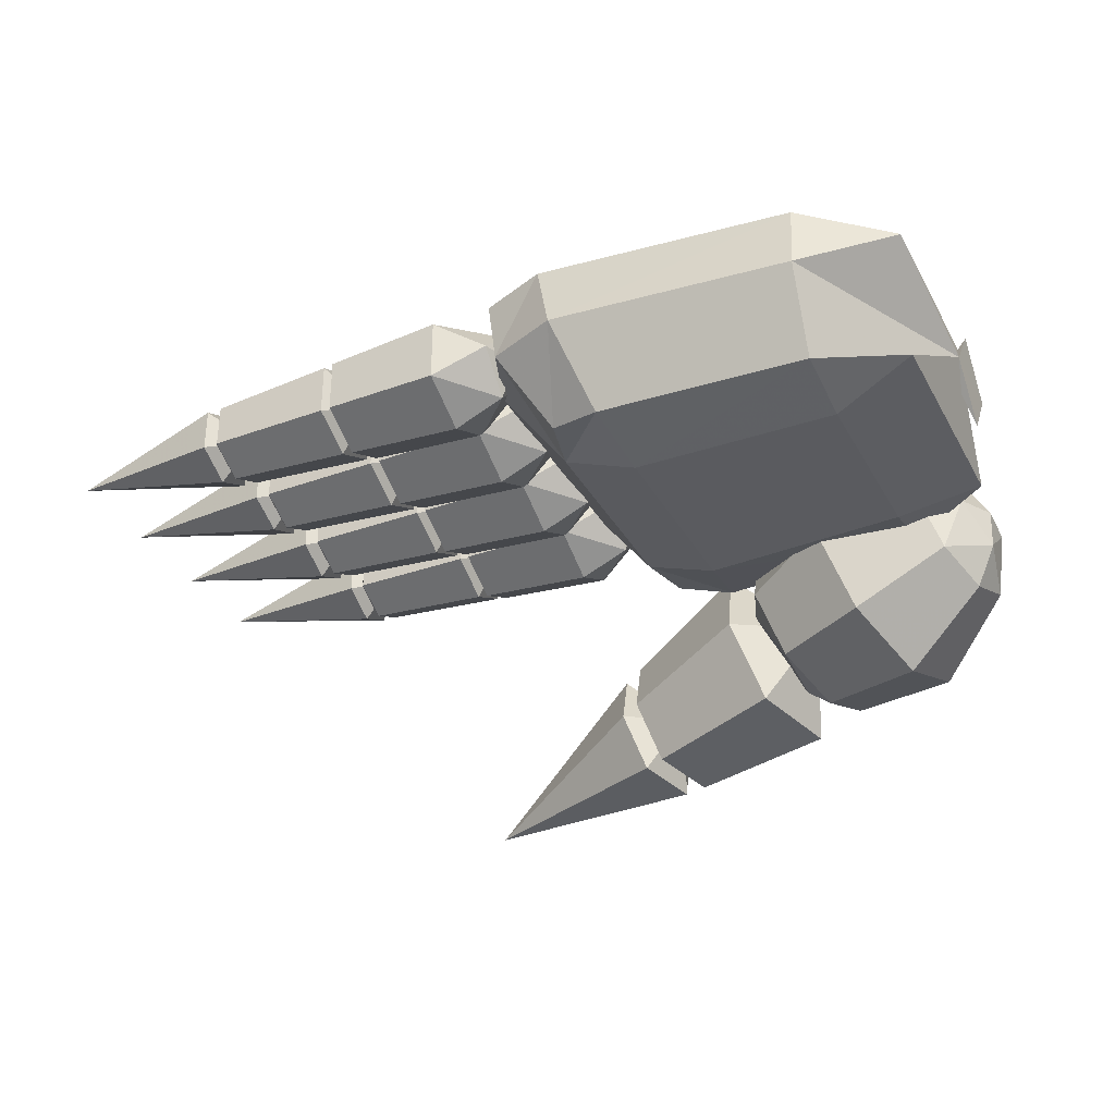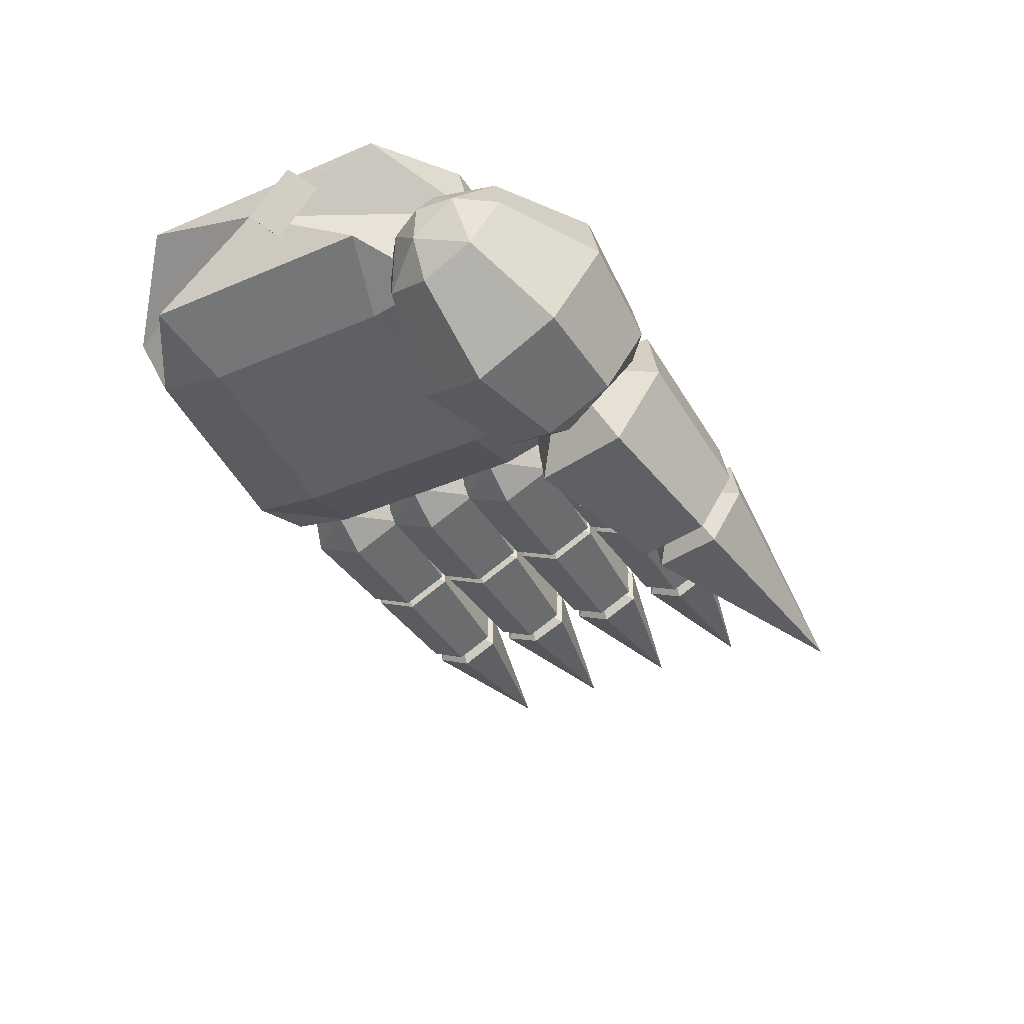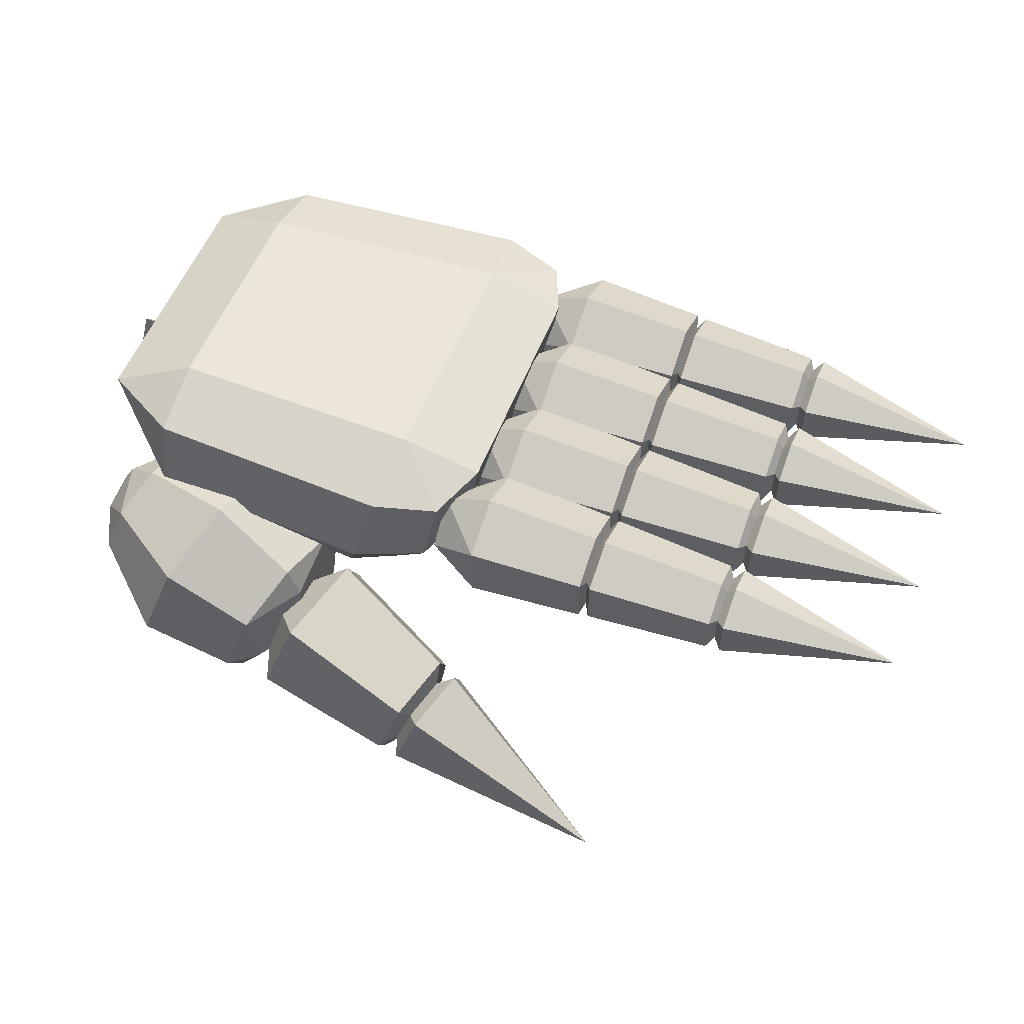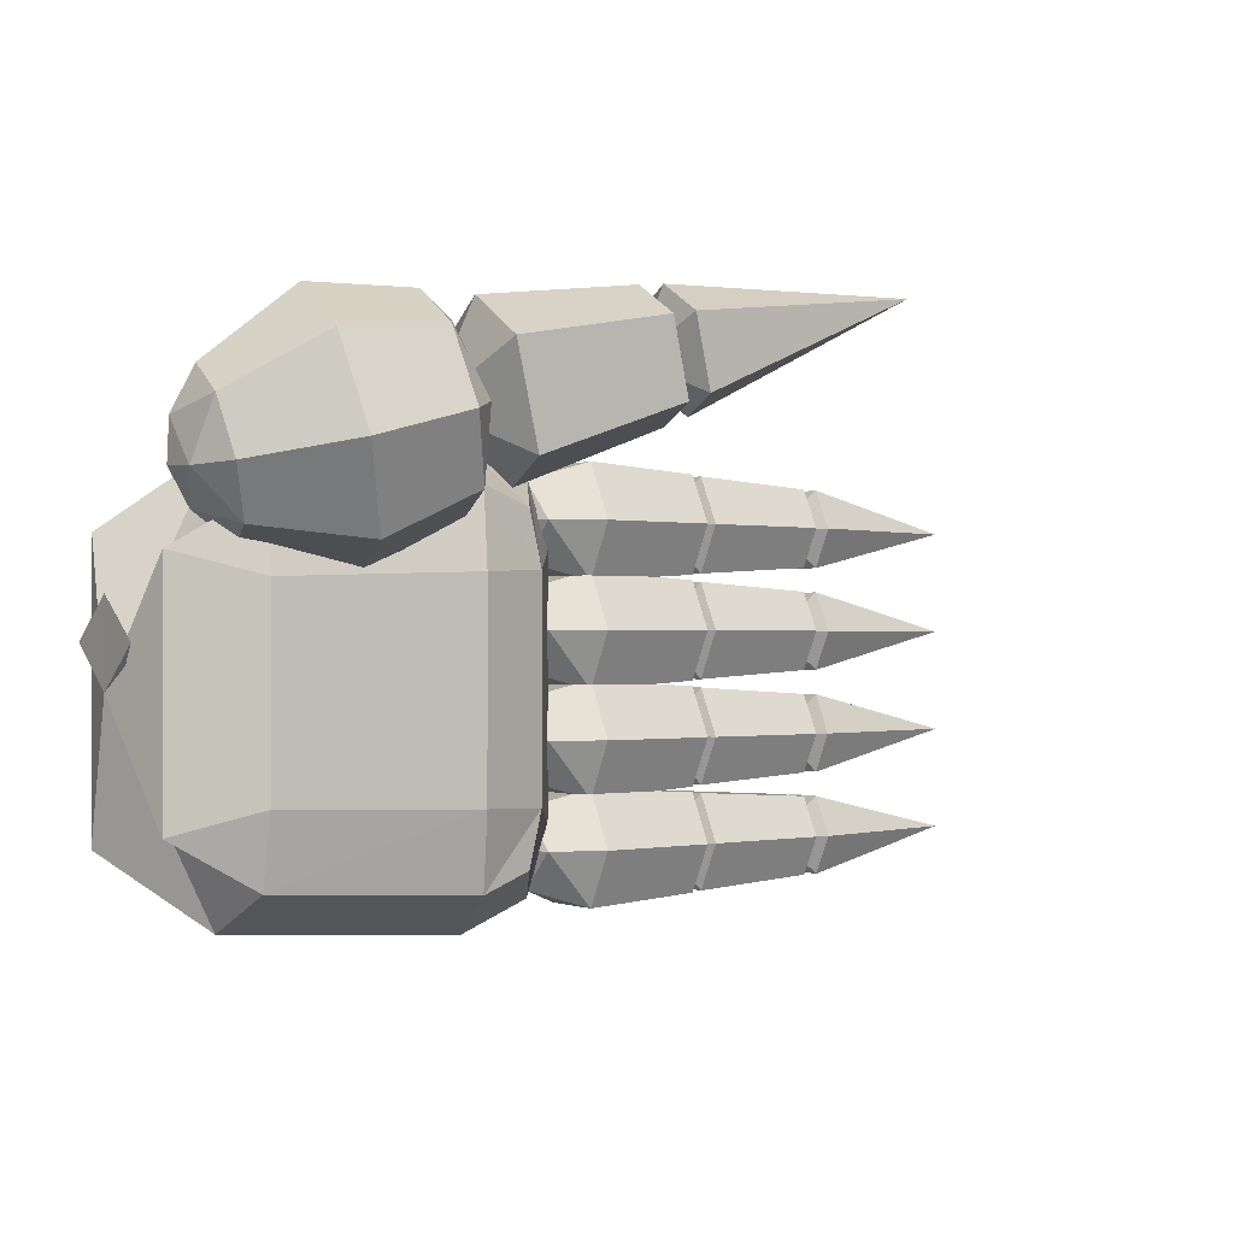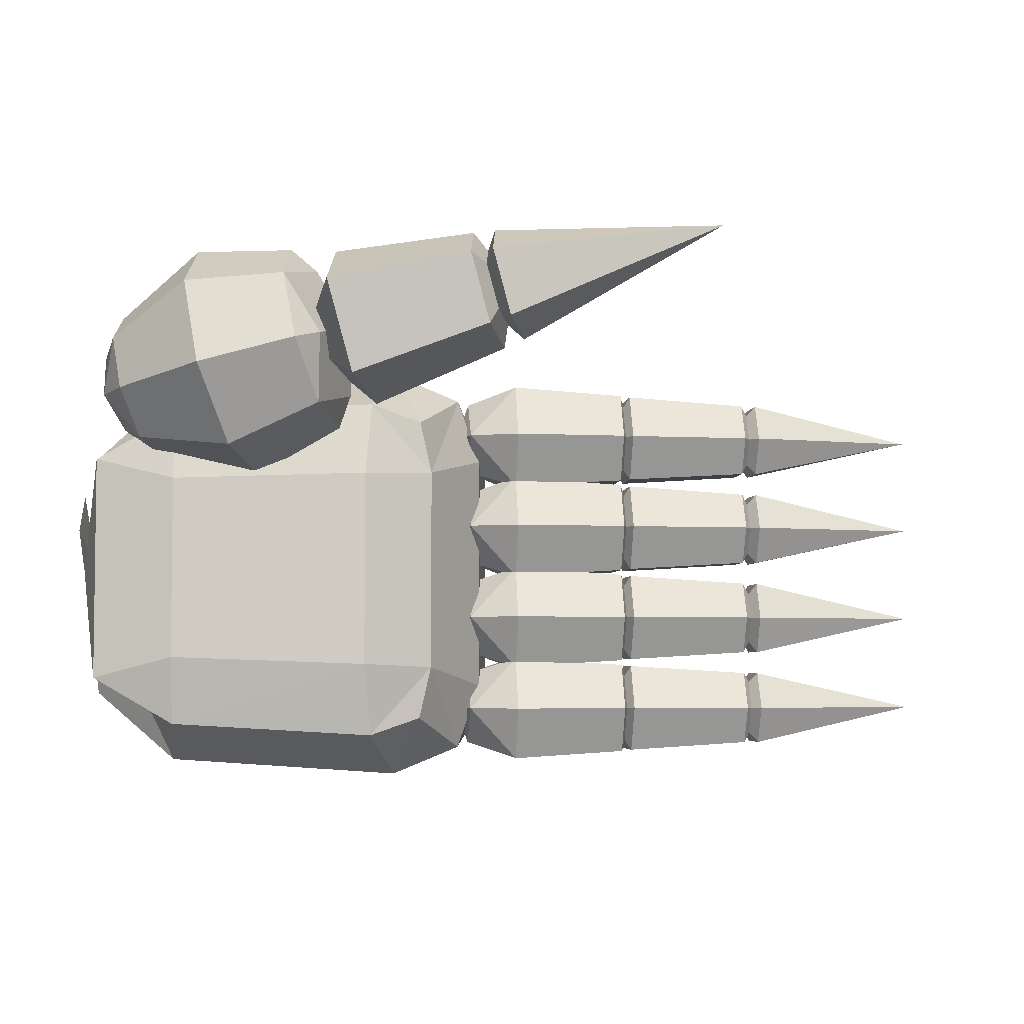
<metadata>
{"format":"obj","ext":"obj","renderer":"f3d","projection":"perspective","resolution":1024,"background":"white","views":[{"elev":-33.1,"azim":-154.7,"up":"+Y"},{"elev":-41.7,"azim":-62.7,"up":"+Y"},{"elev":55.8,"azim":21.3,"up":"+Y"},{"elev":-0.6,"azim":-34.5,"up":"+Z"},{"elev":-4.5,"azim":-6.0,"up":"+Z"}]}
</metadata>
<code>
v -0.5 0.3141 -0.02471
v -0.4849 0.2554 -0.06413
v -0.4995 0.2566 -0.06936
v -0.5 0.1968 -0.02471
v -0.5 0.2554 0.01862
v -0.4798 0.1768 -0.1936
v -0.4798 0.1768 0.05622
v -0.3899 0.1649 0.1085
v -0.3911 0.1476 0.03288
v -0.1733 0.1431 0.04063
v -0.1655 0.1624 0.122
v -0.09547 0.1717 0.04421
v -0.1086 0.1726 0.1027
v -0.05789 0.258 0.139
v -0.03197 0.2597 0.06604
v -0.3929 0.2556 0.1519
v -0.1341 0.2577 0.1702
v -0.09547 0.1717 -0.1816
v -0.03197 0.2597 -0.2034
v -0.05789 0.258 -0.2763
v -0.1086 0.1726 -0.24
v -0.3911 0.1476 -0.1702
v -0.1733 0.1431 -0.178
v -0.3899 0.1649 -0.2458
v -0.1655 0.1624 -0.2594
v -0.3929 0.2556 -0.2893
v -0.1341 0.2577 -0.3076
v -0.4865 0.317 0.07508
v -0.4865 0.317 -0.2124
v -0.3921 0.3602 0.05705
v -0.3921 0.3602 -0.1944
v -0.3907 0.3357 0.1338
v -0.1127 0.3429 0.151
v -0.1054 0.3702 0.0679
v -0.04335 0.3379 0.1279
v -0.01718 0.3457 0.06499
v -0.01718 0.3457 -0.2024
v -0.04335 0.3379 -0.2652
v -0.3907 0.3357 -0.2712
v -0.1127 0.3429 -0.2883
v -0.1054 0.3702 -0.2053
v -0.1902 0.1138 0.2015
v -0.1943 0.1901 0.2057
v -0.2303 0.1144 0.2667
v -0.2272 0.04843 0.1867
v -0.2344 0.1913 0.2717
v -0.2078 0.2259 0.2044
v -0.3345 0.235 0.2669
v -0.301 0.2785 0.1823
v -0.3656 0.1424 0.2919
v -0.2592 0.1177 0.2916
v -0.3762 0.05494 0.2428
v -0.2676 0.04826 0.2525
v -0.3601 0.02389 0.1482
v -0.2548 0.02359 0.1773
v -0.4322 0.2296 0.2026
v -0.4114 0.2565 0.1501
v -0.4515 0.1722 0.2181
v -0.4581 0.118 0.1876
v -0.448 0.09879 0.129
v -0.4507 0.2266 0.1372
v -0.4714 0.183 0.1724
v -0.4696 0.1449 0.1262
v -0.2282 0.05818 0.1101
v -0.3266 0.06743 0.06353
v -0.2034 0.1318 0.09016
v -0.2954 0.16 0.03848
v -0.4273 0.1258 0.07656
v -0.408 0.1831 0.06103
v -0.4014 0.2373 0.09151
v -0.2848 0.2475 0.08765
v -0.195 0.2012 0.1292
v -0.4489 0.1886 0.09103
v -0.1912 0.1242 0.1257
v -0.4708 0.1886 0.1289
v -0.2091 0.1065 0.2885
v -0.0554 0.06857 0.3055
v -0.03236 0.1385 0.2888
v -0.1784 0.1993 0.2659
v -0.2208 0.01763 0.2422
v -0.06424 0.00183 0.2709
v -0.1921 0.0255 0.139
v -0.04269 0.007745 0.1933
v -0.2449 0.1285 0.1869
v -0.01043 0.06579 0.2482
v -0.01082 0.1444 0.2112
v -0.1498 0.2072 0.1627
v -0.1615 0.1185 0.1168
v -0.01963 0.07756 0.1764
v -0.01006 0.1287 0.2919
v -0.03187 0.06284 0.3076
v 0.2166 0.005749 0.3065
v -0.04028 0 0.275
v -0.05482 0.07767 0.2363
v 0.01026 0.1342 0.2188
v -0.01995 0.005564 0.202
v 0.001903 0.07128 0.186
v 0.01098 0.3162 0.156
v 0.1399 0.3116 0.1481
v 0.1399 0.3378 0.09645
v 0.01098 0.3465 0.09645
v 0.01098 0.2471 0.156
v 0.1399 0.2517 0.1481
v 0.01098 0.2168 0.09645
v 0.1399 0.2255 0.09645
v -0.04378 0.2405 0.09645
v -0.04378 0.2816 0.1376
v -0.04378 0.3228 0.09645
v 0.1574 0.2816 0.09645
v 0.01098 0.3162 0.0369
v 0.1399 0.3116 0.04483
v 0.01098 0.2471 0.0369
v 0.1399 0.2517 0.04483
v -0.04378 0.2816 0.05531
v -0.05845 0.2816 0.09645
v 0.2911 0.3271 0.09645
v 0.1514 0.3363 0.09645
v 0.1514 0.3108 0.1466
v 0.2911 0.3059 0.1382
v 0.1514 0.2525 0.1466
v 0.2911 0.2574 0.1382
v 0.1514 0.227 0.09645
v 0.2911 0.2362 0.09645
v 0.3174 0.2816 0.09645
v 0.1215 0.2816 0.09645
v 0.1514 0.3108 0.04625
v 0.2911 0.3059 0.0547
v 0.2911 0.2574 0.0547
v 0.1514 0.2525 0.04625
v 0.3079 0.3269 0.09633
v 0.3079 0.3058 0.1379
v 0.5 0.2816 0.09633
v 0.3079 0.2575 0.1379
v 0.3079 0.3058 0.0548
v 0.3079 0.2575 0.0548
v 0.272 0.2816 0.09633
v 0.3079 0.2364 0.09633
v 0.01098 0.3162 0.04711
v 0.1399 0.3116 0.03917
v 0.1399 0.3378 -0.01244
v 0.01098 0.3465 -0.01244
v 0.01098 0.2471 0.04711
v 0.1399 0.2517 0.03917
v 0.01098 0.2168 -0.01244
v 0.1399 0.2255 -0.01244
v -0.04378 0.2405 -0.01244
v -0.04378 0.2816 0.0287
v -0.04378 0.3228 -0.01244
v 0.1574 0.2816 -0.01244
v 0.01098 0.3162 -0.07199
v 0.1399 0.3116 -0.06406
v 0.01098 0.2471 -0.07199
v 0.1399 0.2517 -0.06406
v -0.04378 0.2816 -0.05359
v -0.05845 0.2816 -0.01244
v 0.2911 0.3271 -0.01245
v 0.1514 0.3363 -0.01245
v 0.1514 0.3108 0.03775
v 0.2911 0.3059 0.0293
v 0.1514 0.2525 0.03775
v 0.2911 0.2574 0.0293
v 0.1514 0.227 -0.01245
v 0.2911 0.2362 -0.01245
v 0.3174 0.2816 -0.01245
v 0.1215 0.2816 -0.01245
v 0.1514 0.3108 -0.06264
v 0.2911 0.3059 -0.05419
v 0.2911 0.2574 -0.05419
v 0.1514 0.2525 -0.06264
v 0.3079 0.3269 -0.01256
v 0.3079 0.3058 0.02897
v 0.5 0.2816 -0.01256
v 0.3079 0.2575 0.02897
v 0.3079 0.3058 -0.0541
v 0.272 0.2816 -0.01256
v 0.3079 0.2364 -0.01256
v 0.3079 0.2575 -0.0541
v 0.01098 0.3162 -0.06187
v 0.1399 0.3116 -0.06979
v 0.1399 0.3378 -0.1214
v 0.01098 0.3465 -0.1214
v 0.01098 0.2471 -0.06187
v 0.1399 0.2517 -0.06979
v 0.01098 0.2168 -0.1214
v 0.1399 0.2255 -0.1214
v -0.04378 0.2405 -0.1214
v -0.04378 0.2816 -0.08027
v -0.04378 0.3228 -0.1214
v 0.1574 0.2816 -0.1214
v 0.01098 0.3162 -0.181
v 0.1399 0.3116 -0.173
v 0.01098 0.2471 -0.181
v 0.1399 0.2517 -0.173
v -0.04378 0.2816 -0.1626
v -0.05845 0.2816 -0.1214
v 0.2911 0.3271 -0.1214
v 0.1514 0.3363 -0.1214
v 0.1514 0.3108 -0.07123
v 0.2911 0.3059 -0.07967
v 0.1514 0.2525 -0.07123
v 0.2911 0.2574 -0.07967
v 0.1514 0.227 -0.1214
v 0.2911 0.2362 -0.1214
v 0.3174 0.2816 -0.1214
v 0.1215 0.2816 -0.1214
v 0.1514 0.3108 -0.1716
v 0.2911 0.3059 -0.1632
v 0.2911 0.2574 -0.1632
v 0.1514 0.2525 -0.1716
v 0.3079 0.3269 -0.1215
v 0.3079 0.3058 -0.08001
v 0.5 0.2816 -0.1215
v 0.3079 0.2575 -0.08001
v 0.3079 0.3058 -0.1631
v 0.279 0.2816 -0.1215
v 0.3079 0.2383 -0.1215
v 0.3079 0.2575 -0.1631
v 0.01098 0.3162 -0.1706
v 0.1399 0.3116 -0.1786
v 0.1399 0.3378 -0.2302
v 0.01098 0.3465 -0.2302
v 0.01098 0.2471 -0.1706
v 0.1399 0.2517 -0.1786
v 0.01098 0.2168 -0.2302
v 0.1399 0.2255 -0.2302
v -0.04378 0.2405 -0.2302
v -0.04378 0.2816 -0.189
v -0.04378 0.3228 -0.2302
v 0.1574 0.2816 -0.2302
v 0.01098 0.3162 -0.2897
v 0.1399 0.3116 -0.2818
v 0.01098 0.2471 -0.2897
v 0.1399 0.2517 -0.2818
v -0.04378 0.2816 -0.2713
v -0.05845 0.2816 -0.2302
v 0.2911 0.3271 -0.2302
v 0.1514 0.3363 -0.2302
v 0.1514 0.3108 -0.18
v 0.2911 0.3059 -0.1884
v 0.1514 0.2525 -0.18
v 0.2911 0.2574 -0.1884
v 0.1514 0.227 -0.2302
v 0.2911 0.2362 -0.2302
v 0.3174 0.2816 -0.2302
v 0.1215 0.2816 -0.2302
v 0.1514 0.3108 -0.2804
v 0.2911 0.3059 -0.2719
v 0.2911 0.2574 -0.2719
v 0.1514 0.2525 -0.2804
v 0.3079 0.3269 -0.2303
v 0.3079 0.3058 -0.1888
v 0.5 0.2816 -0.2303
v 0.3079 0.2575 -0.1888
v 0.3079 0.3058 -0.2718
v 0.272 0.2816 -0.2303
v 0.3079 0.2364 -0.2303
v 0.3079 0.2575 -0.2718
f 1 2 3
f 4 3 2
f 3 5 1
f 5 2 1
f 2 4 5
f 4 5 3
f 3 6 7
f 3 7 8
f 7 9 8
f 9 7 6
f 8 9 10
f 10 11 8
f 11 10 12
f 12 13 11
f 14 13 12
f 12 15 14
f 8 16 3
f 17 11 13
f 17 16 8
f 13 14 17
f 17 11 8
f 15 12 18
f 18 19 15
f 20 19 18
f 18 21 20
f 10 9 22
f 6 22 9
f 23 18 12
f 12 10 23
f 22 23 10
f 6 24 22
f 23 22 24
f 24 6 3
f 24 25 23
f 18 23 25
f 25 21 18
f 3 26 24
f 27 20 21
f 21 25 27
f 27 25 24
f 24 26 27
f 28 29 3
f 29 28 30
f 30 31 29
f 28 32 30
f 30 32 33
f 33 34 30
f 34 33 35
f 35 36 34
f 36 35 14
f 14 35 33
f 14 15 36
f 16 32 28
f 28 3 16
f 33 17 14
f 32 16 17
f 17 33 32
f 36 15 19
f 19 37 36
f 37 19 20
f 20 38 37
f 29 31 39
f 40 38 20
f 40 39 31
f 41 37 38
f 30 34 41
f 41 31 30
f 38 40 41
f 31 41 40
f 36 37 41
f 41 34 36
f 20 27 40
f 39 40 27
f 26 3 29
f 29 39 26
f 27 26 39
f 42 43 44
f 42 44 45
f 43 46 44
f 43 47 46
f 48 46 47
f 47 49 48
f 46 48 50
f 50 51 46
f 46 51 44
f 51 50 52
f 52 53 51
f 44 51 53
f 44 53 45
f 53 52 54
f 45 53 55
f 54 55 53
f 56 48 49
f 49 57 56
f 58 50 48
f 48 56 58
f 59 52 50
f 50 58 59
f 52 59 60
f 60 54 52
f 57 61 56
f 56 61 62
f 58 62 59
f 56 62 58
f 59 63 60
f 62 63 59
f 45 55 64
f 64 55 54
f 54 65 64
f 65 54 60
f 66 64 65
f 65 67 66
f 67 65 68
f 60 68 65
f 68 60 63
f 68 69 67
f 57 70 61
f 70 57 49
f 71 49 47
f 49 71 70
f 43 72 47
f 47 72 71
f 67 71 72
f 72 66 67
f 71 67 69
f 69 70 71
f 69 68 73
f 68 63 73
f 42 74 43
f 74 72 43
f 74 66 72
f 73 69 70
f 70 73 61
f 75 62 61
f 75 61 73
f 75 73 63
f 75 63 62
f 45 64 74
f 42 45 74
f 64 66 74
f 76 77 78
f 78 79 76
f 77 76 80
f 80 81 77
f 81 80 82
f 82 83 81
f 76 79 84
f 80 76 84
f 80 84 82
f 78 77 85
f 77 81 85
f 81 83 85
f 79 78 86
f 78 85 86
f 87 84 79
f 86 87 79
f 88 87 86
f 88 84 87
f 86 89 88
f 86 85 89
f 89 83 82
f 89 85 83
f 82 84 88
f 82 88 89
f 90 91 92
f 91 93 92
f 94 91 90
f 94 93 91
f 92 95 90
f 94 90 95
f 94 96 93
f 93 96 92
f 95 97 94
f 92 97 95
f 92 96 97
f 97 96 94
f 98 99 100
f 100 101 98
f 99 98 102
f 102 103 99
f 103 102 104
f 104 105 103
f 104 102 106
f 102 107 106
f 102 98 107
f 98 101 108
f 98 108 107
f 103 105 109
f 100 99 109
f 99 103 109
f 110 108 101
f 110 101 100
f 100 111 110
f 100 109 111
f 111 110 112
f 111 109 113
f 111 113 112
f 104 112 113
f 113 109 105
f 113 105 104
f 104 106 112
f 110 114 108
f 106 114 112
f 112 114 110
f 107 115 106
f 108 115 107
f 108 114 115
f 114 106 115
f 116 117 118
f 118 119 116
f 119 118 120
f 120 121 119
f 121 120 122
f 122 123 121
f 119 121 124
f 116 119 124
f 121 123 124
f 125 120 118
f 125 118 117
f 120 122 125
f 126 117 116
f 126 117 125
f 116 127 126
f 116 124 127
f 126 127 128
f 127 124 128
f 128 129 126
f 126 125 129
f 122 129 128
f 129 122 125
f 128 124 123
f 128 123 122
f 130 131 132
f 131 133 132
f 130 132 134
f 134 132 135
f 136 130 131
f 133 131 136
f 130 136 134
f 134 136 135
f 137 133 136
f 133 137 132
f 135 132 137
f 137 136 135
f 138 139 140
f 140 141 138
f 139 138 142
f 142 143 139
f 143 142 144
f 144 145 143
f 144 142 146
f 142 138 147
f 142 147 146
f 138 141 148
f 138 148 147
f 143 145 149
f 139 143 149
f 140 139 149
f 150 148 141
f 150 141 140
f 140 149 151
f 140 151 150
f 151 150 152
f 151 149 153
f 151 153 152
f 144 152 153
f 153 149 145
f 153 145 144
f 144 146 152
f 152 154 150
f 150 154 148
f 146 154 152
f 148 155 147
f 148 154 155
f 154 146 155
f 147 155 146
f 156 157 158
f 158 159 156
f 159 158 160
f 160 161 159
f 161 160 162
f 162 163 161
f 159 161 164
f 156 159 164
f 161 163 164
f 165 162 160
f 165 158 157
f 158 160 165
f 166 157 165
f 166 157 156
f 156 164 167
f 156 167 166
f 166 167 168
f 167 164 168
f 168 169 166
f 166 165 169
f 169 162 165
f 162 169 168
f 168 164 163
f 168 163 162
f 170 171 172
f 171 173 172
f 170 172 174
f 171 170 175
f 175 171 173
f 170 175 174
f 176 173 175
f 173 176 172
f 174 172 177
f 174 175 177
f 177 172 176
f 176 175 177
f 178 179 180
f 180 181 178
f 179 178 182
f 182 183 179
f 183 182 184
f 184 185 183
f 184 182 186
f 182 187 186
f 182 178 187
f 178 188 187
f 178 181 188
f 179 183 189
f 180 179 189
f 183 185 189
f 190 188 181
f 190 181 180
f 180 191 190
f 180 189 191
f 191 190 192
f 191 193 192
f 191 189 193
f 184 192 193
f 193 185 184
f 193 189 185
f 184 186 192
f 186 194 192
f 192 194 190
f 190 194 188
f 194 186 195
f 188 195 187
f 188 194 195
f 187 195 186
f 196 197 198
f 198 199 196
f 199 198 200
f 200 201 199
f 201 200 202
f 202 203 201
f 199 201 204
f 196 199 204
f 201 203 204
f 205 200 198
f 197 198 205
f 205 202 200
f 206 197 205
f 206 197 196
f 196 204 207
f 196 207 206
f 207 204 208
f 206 207 208
f 208 209 206
f 206 205 209
f 202 209 208
f 209 202 205
f 208 203 202
f 208 204 203
f 210 211 212
f 211 213 212
f 210 212 214
f 210 215 214
f 215 211 213
f 211 210 215
f 216 213 215
f 213 216 212
f 214 212 217
f 214 215 217
f 216 215 217
f 217 212 216
f 218 219 220
f 220 221 218
f 219 218 222
f 222 223 219
f 223 222 224
f 224 225 223
f 224 222 226
f 222 227 226
f 222 218 227
f 218 228 227
f 218 221 228
f 219 223 229
f 220 219 229
f 223 225 229
f 230 228 221
f 230 221 220
f 220 231 230
f 220 229 231
f 232 230 231
f 231 229 233
f 231 233 232
f 224 232 233
f 233 225 224
f 233 229 225
f 224 226 232
f 230 234 228
f 226 234 232
f 232 234 230
f 228 235 227
f 234 226 235
f 228 234 235
f 227 235 226
f 236 237 238
f 238 239 236
f 239 238 240
f 240 241 239
f 241 240 242
f 242 243 241
f 236 239 244
f 239 241 244
f 241 243 244
f 238 240 245
f 245 238 237
f 245 242 240
f 246 237 245
f 246 237 236
f 236 244 247
f 236 247 246
f 246 247 248
f 247 244 248
f 248 249 246
f 249 245 246
f 242 249 248
f 249 242 245
f 248 243 242
f 248 244 243
f 250 251 252
f 251 253 252
f 250 252 254
f 250 255 254
f 255 250 251
f 253 251 255
f 253 256 252
f 256 253 255
f 254 252 257
f 257 255 254
f 257 252 256
f 256 255 257

</code>
